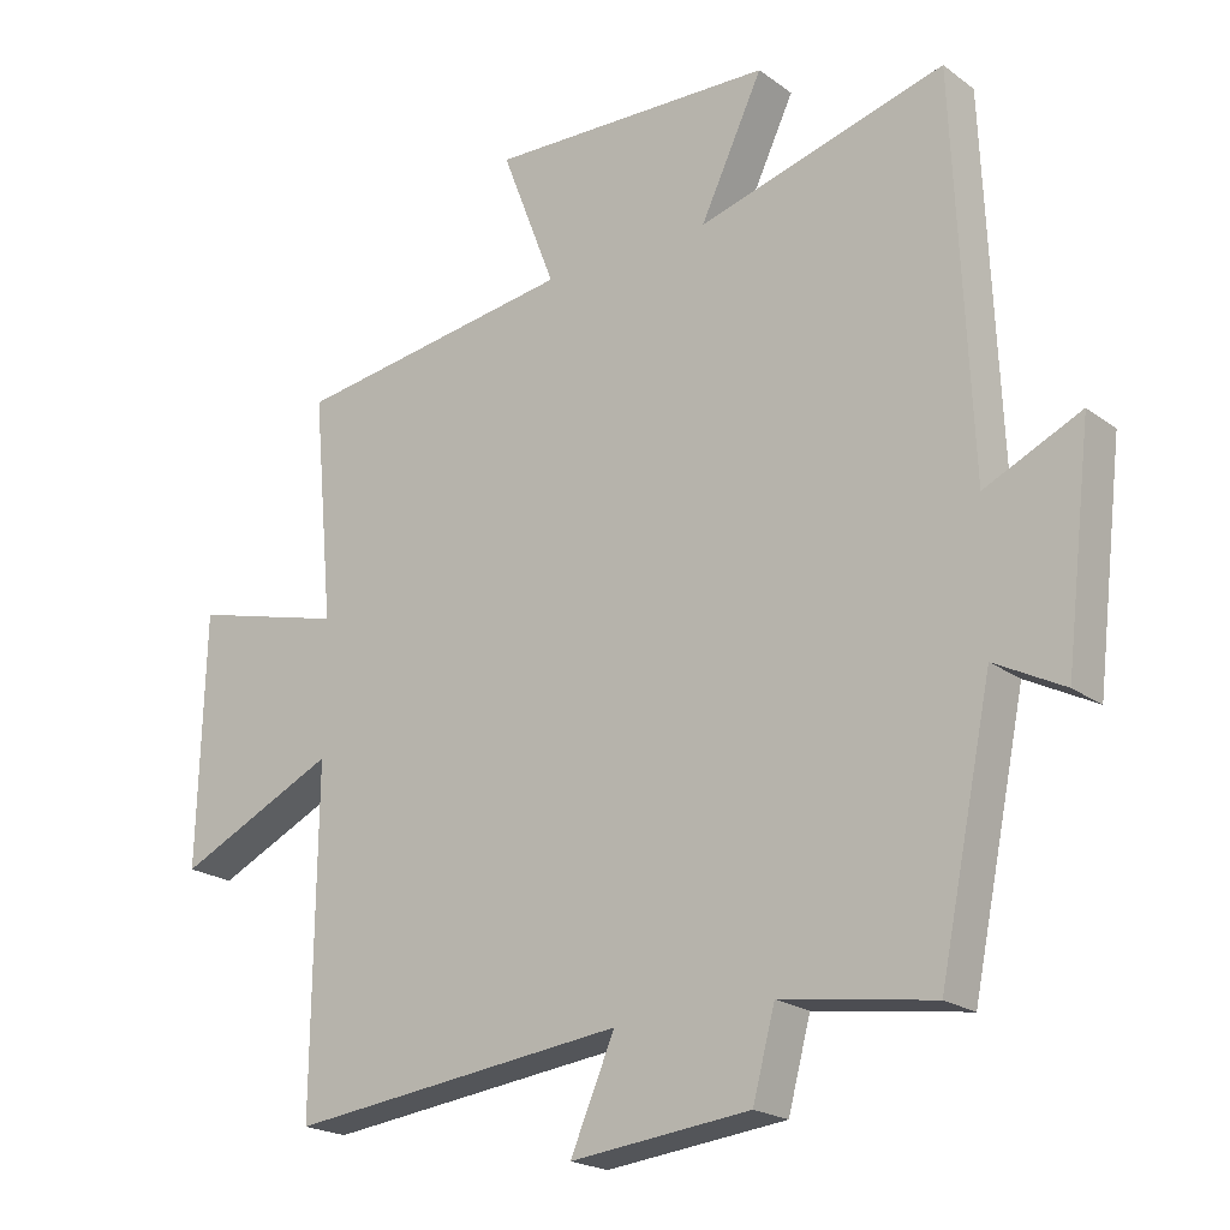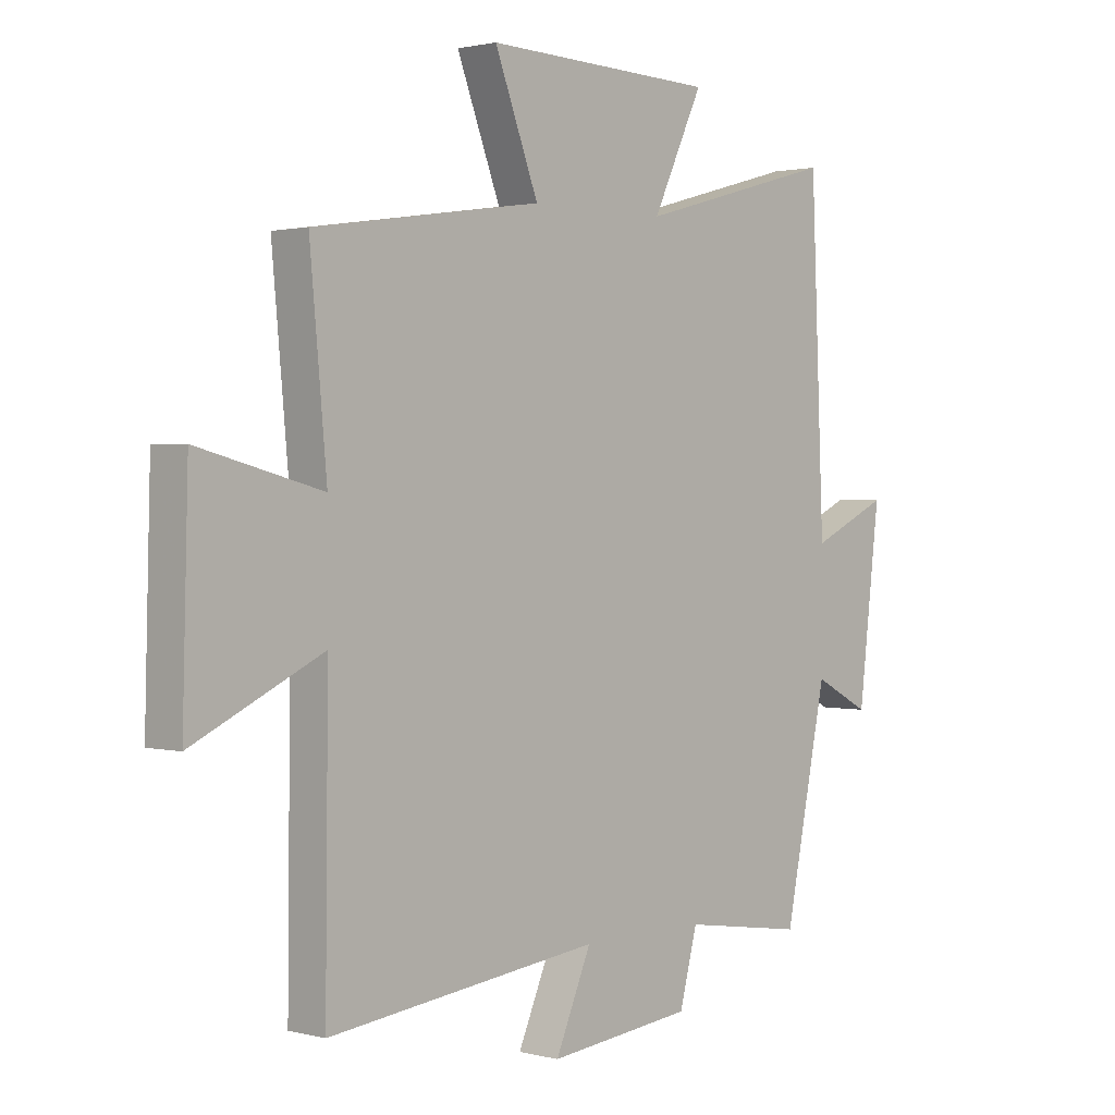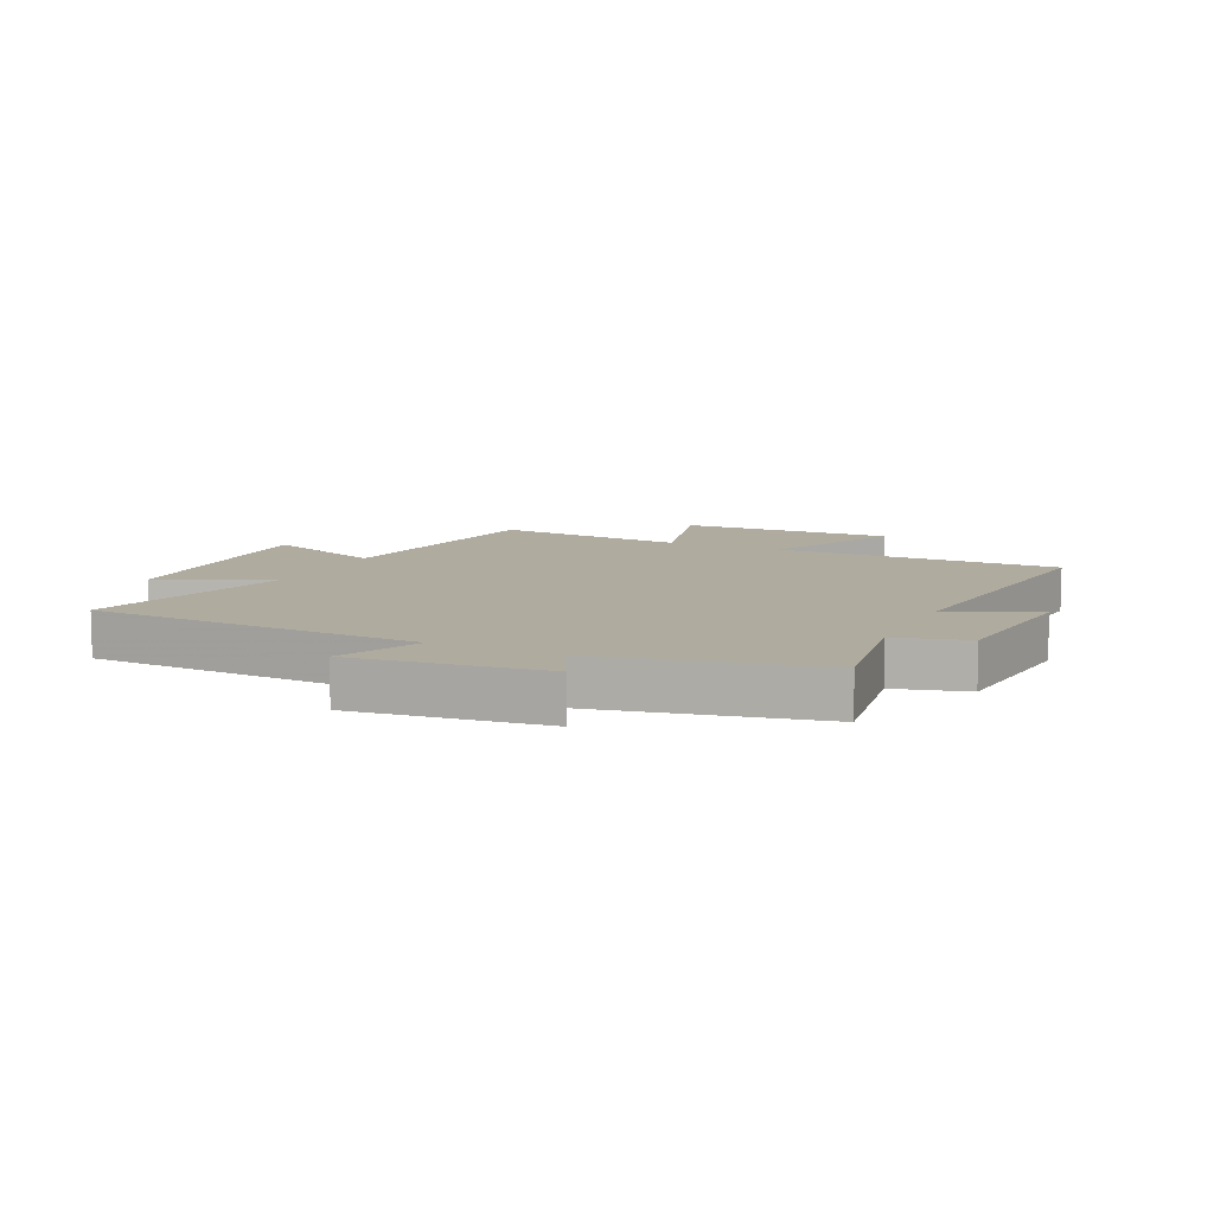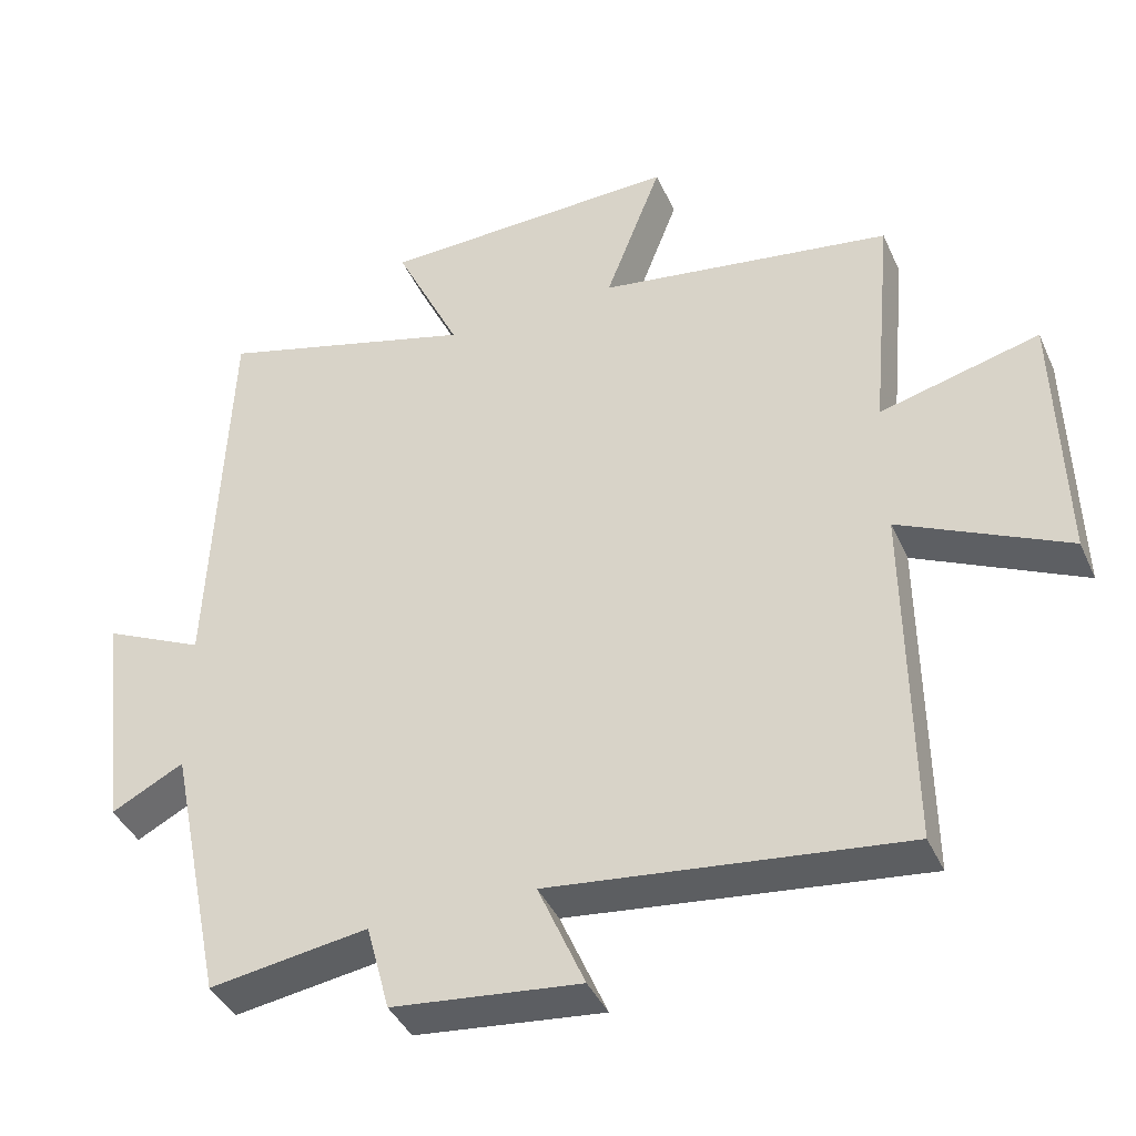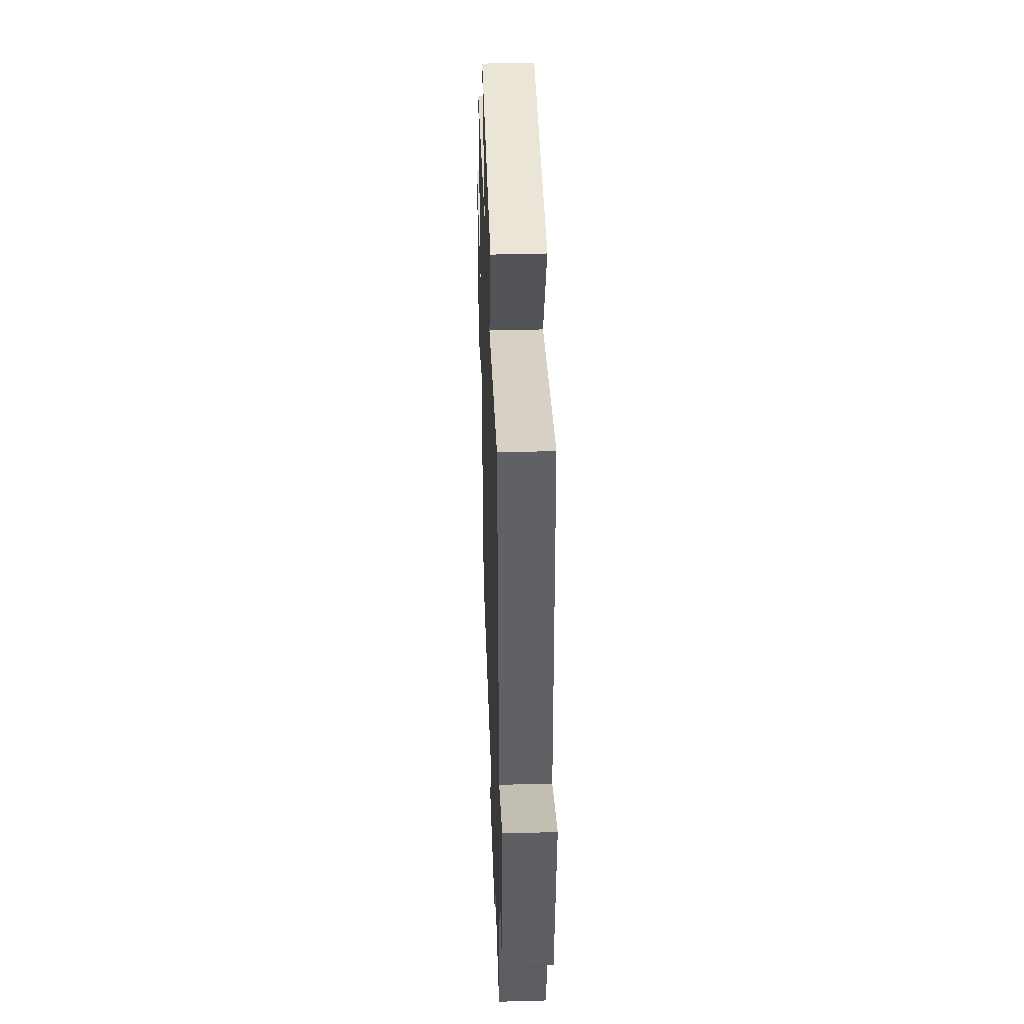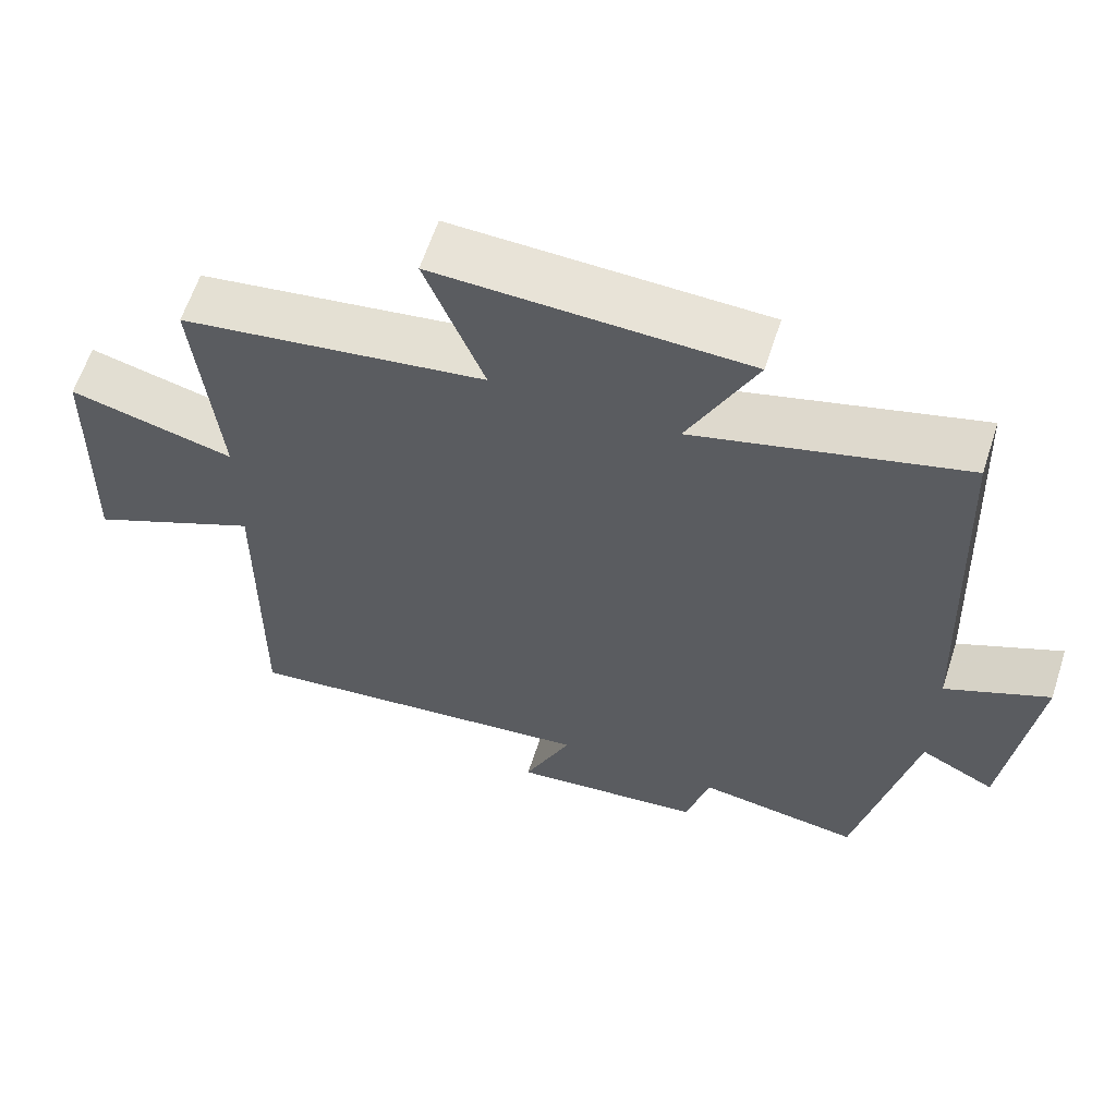
<metadata>
{"format":"obj","ext":"obj","renderer":"f3d","projection":"perspective","resolution":1024,"background":"white","views":[{"elev":-20.8,"azim":37.7,"up":"+Z"},{"elev":1.5,"azim":-47.2,"up":"+Z"},{"elev":9.6,"azim":114.9,"up":"+Y"},{"elev":-40.4,"azim":-157.3,"up":"+Z"},{"elev":42.3,"azim":88.1,"up":"+Z"},{"elev":61.9,"azim":18.0,"up":"+Z"}]}
</metadata>
<code>
v 0.476 0.07 0.598
v 0.5 0.07 0.039
v 0.638 0.07 0.103
v 0.6 0.07 -0.217
v 0.5 0.07 -0.165
v 0.424 0.07 -0.533
v 0.206 0.07 -0.5
v 0.174 0.07 -0.62
v -0.084 0.07 -0.648
v -0.02 0.07 -0.5
v -0.505 0.07 -0.557
v -0.5 0.07 -0.077
v -0.73 0.07 -0.186
v -0.72 0.07 0.174
v -0.5 0.07 0.117
v -0.53 0.07 0.44
v -0.124 0.07 0.5
v -0.202 0.07 0.703
v 0.21 0.07 0.689
v 0.12 0.07 0.5
v 0.476 0 0.598
v 0.5 0 0.039
v 0.638 0 0.103
v 0.6 0 -0.217
v 0.5 0 -0.165
v 0.424 0 -0.533
v 0.206 0 -0.5
v 0.174 0 -0.62
v -0.084 0 -0.648
v -0.02 0 -0.5
v -0.505 0 -0.557
v -0.5 0 -0.077
v -0.73 0 -0.186
v -0.72 0 0.174
v -0.5 0 0.117
v -0.53 0 0.44
v -0.124 0 0.5
v -0.202 0 0.703
v 0.21 0 0.689
v 0.12 0 0.5
f 17 18 19 20
f 15 16 17 20
f 15 20 1 2
f 12 13 14 15
f 12 15 2
f 10 11 12 2
f 7 8 9 10
f 7 10 2 3
f 5 6 7
f 5 7 3
f 3 4 5
f 40 39 38 37
f 40 37 36 35
f 22 21 40 35
f 35 34 33 32
f 22 35 32
f 22 32 31 30
f 30 29 28 27
f 23 22 30 27
f 27 26 25
f 23 27 25
f 25 24 23
f 1 21 22 2
f 2 22 23 3
f 3 23 24 4
f 4 24 25 5
f 5 25 26 6
f 6 26 27 7
f 7 27 28 8
f 8 28 29 9
f 9 29 30 10
f 10 30 31 11
f 11 31 32 12
f 12 32 33 13
f 13 33 34 14
f 14 34 35 15
f 15 35 36 16
f 16 36 37 17
f 17 37 38 18
f 18 38 39 19
f 19 39 40 20
f 20 40 21 1

</code>
